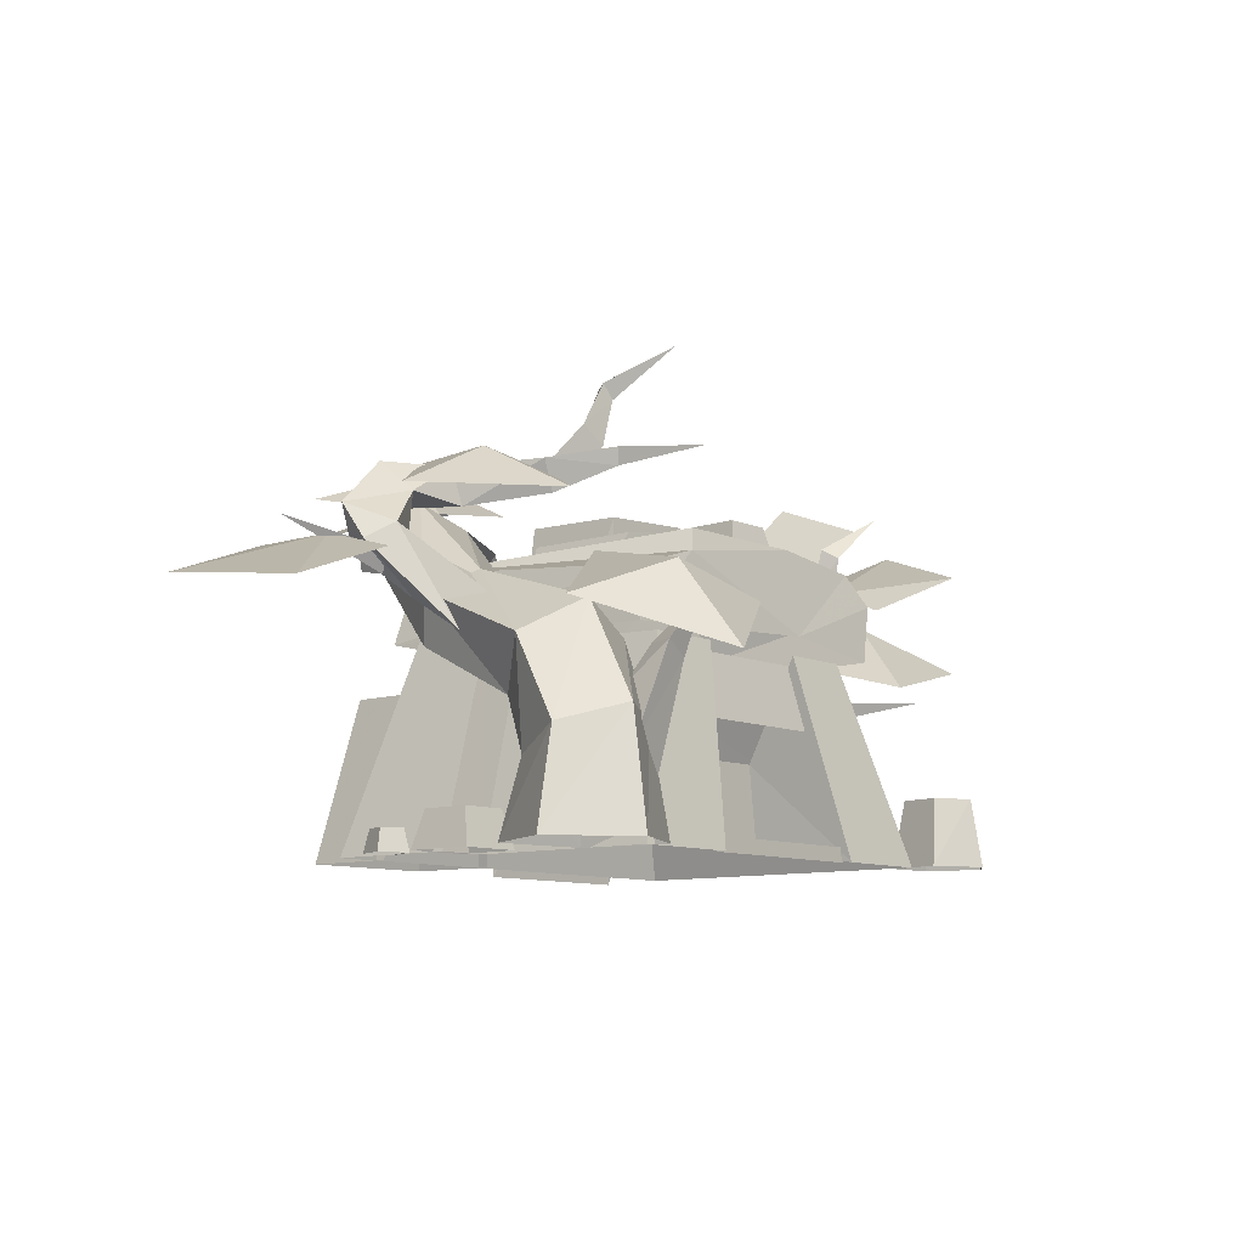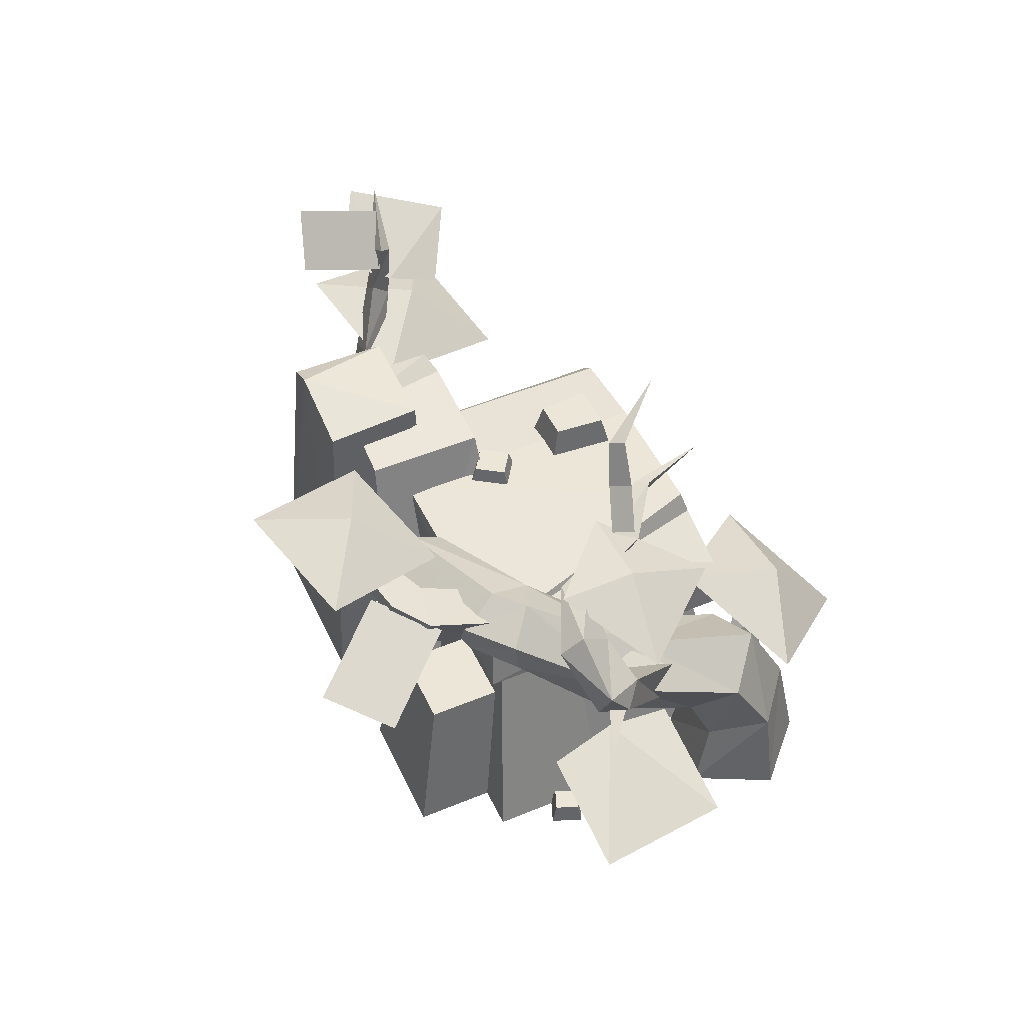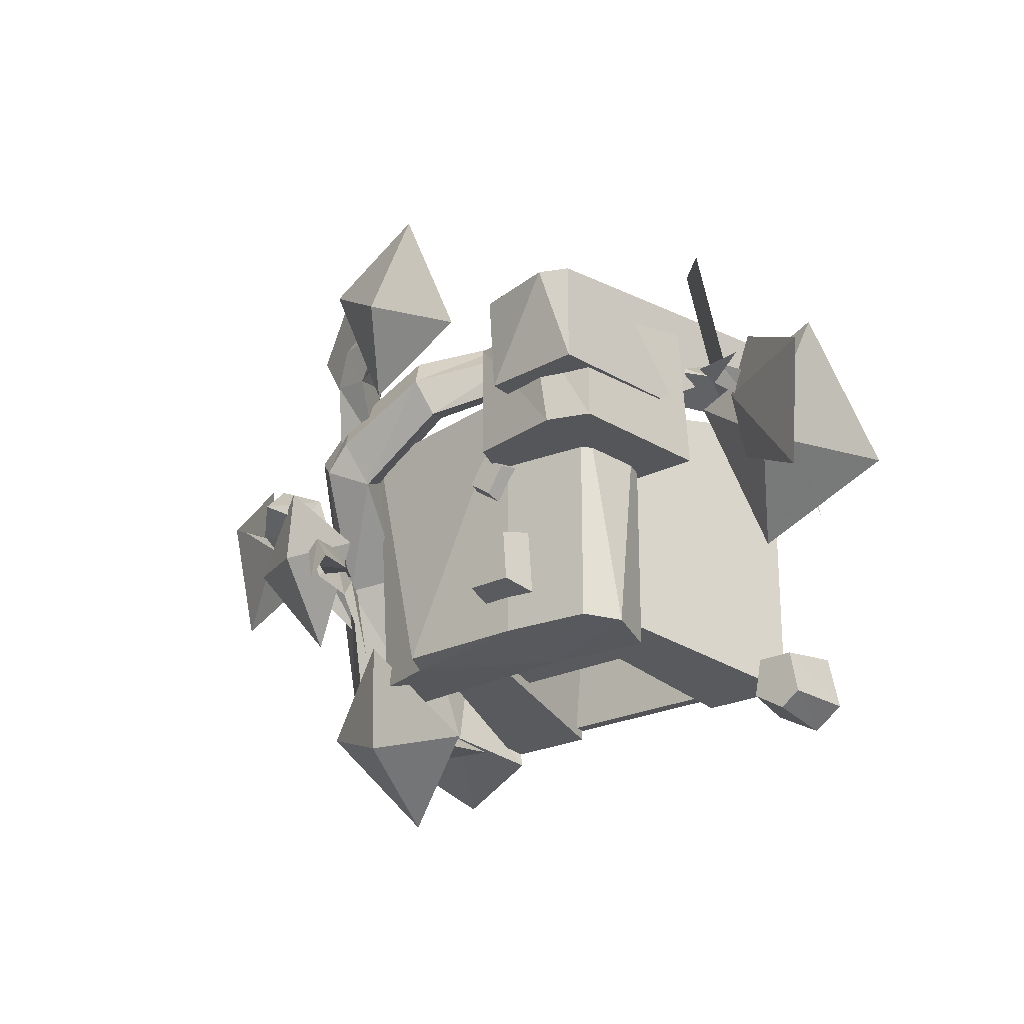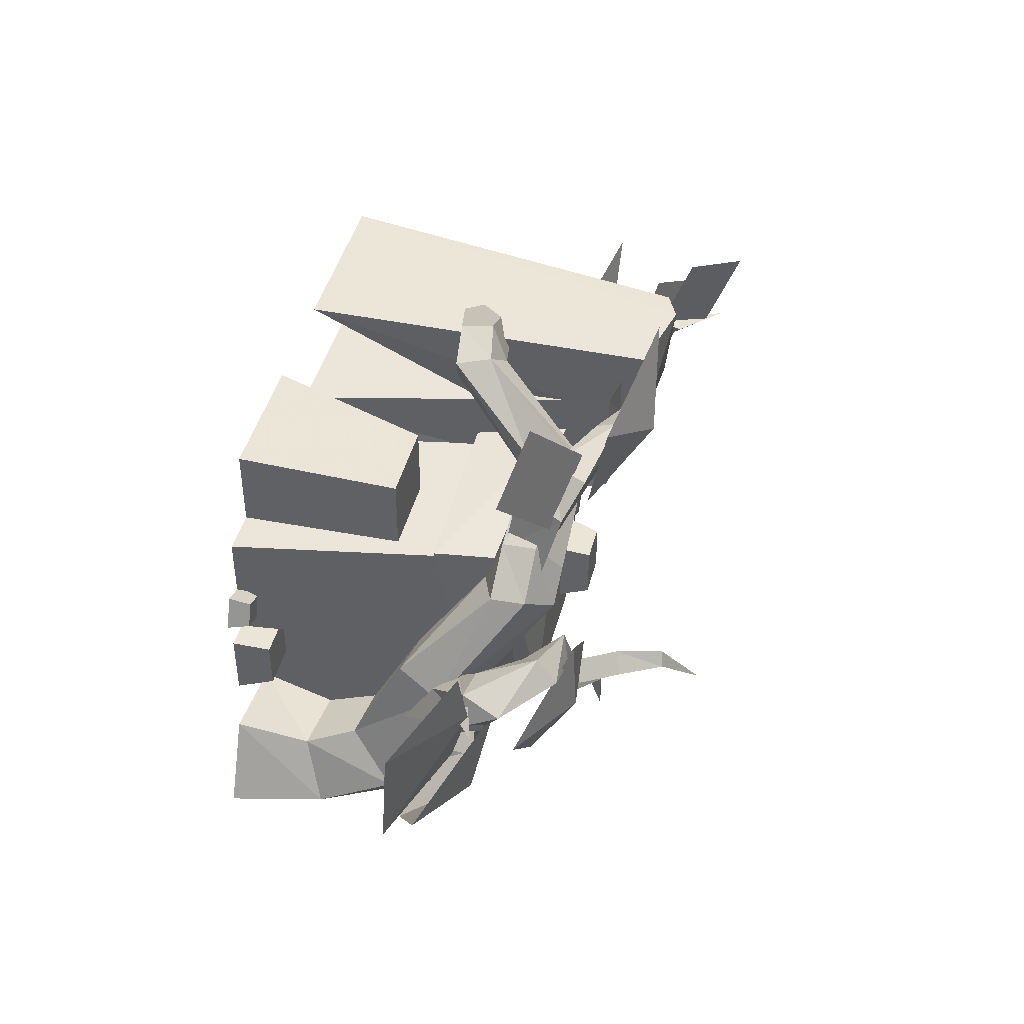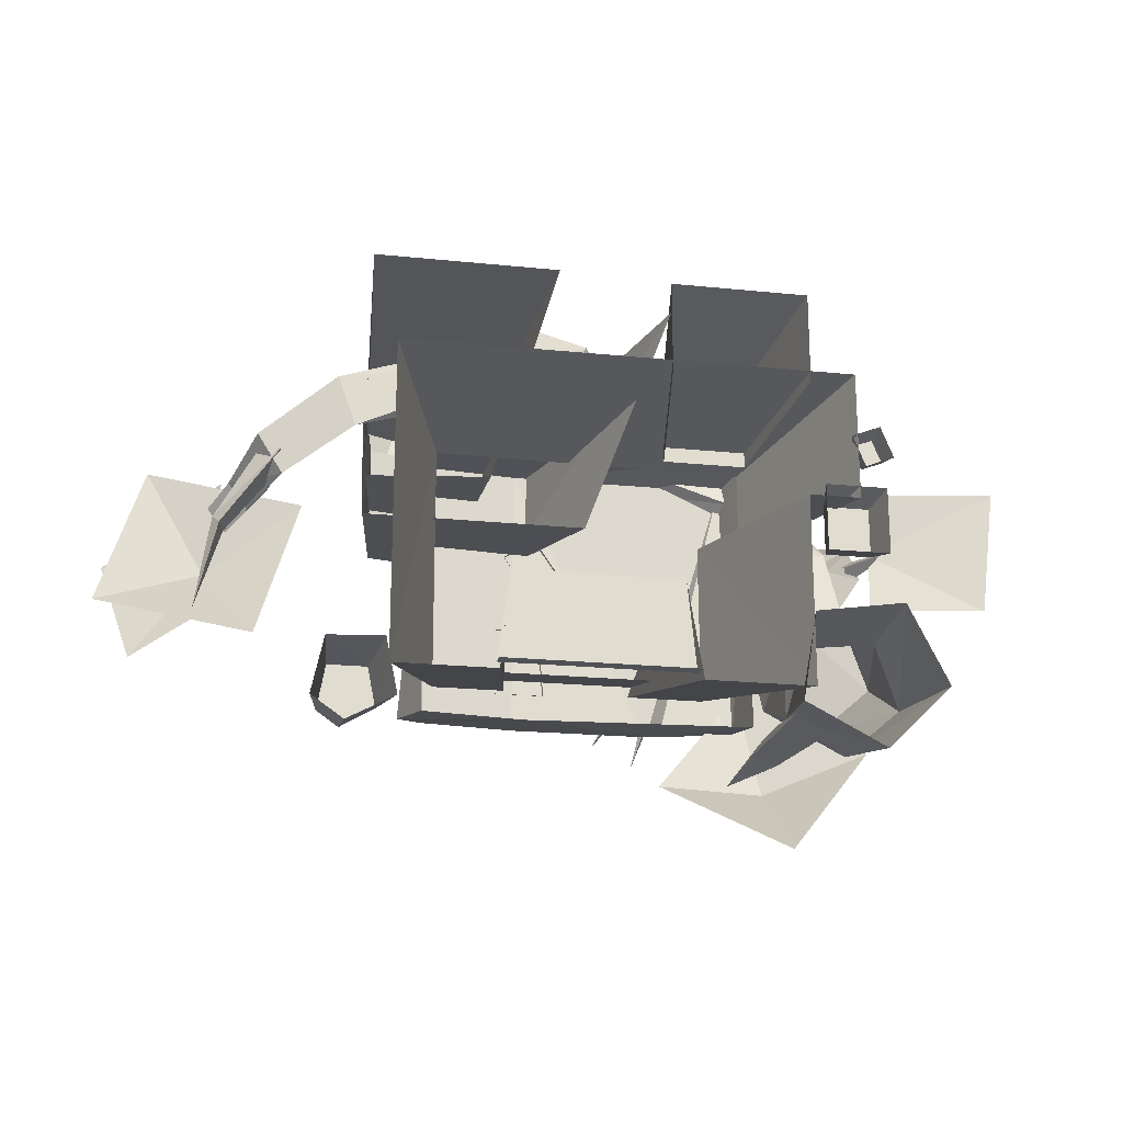
<metadata>
{"format":"obj","ext":"obj","renderer":"f3d","projection":"perspective","resolution":1024,"background":"white","views":[{"elev":-9.5,"azim":130.4,"up":"+Y"},{"elev":49.1,"azim":65.4,"up":"+Y"},{"elev":-23.1,"azim":-139.5,"up":"+Z"},{"elev":43.5,"azim":104.0,"up":"+Z"},{"elev":-20.5,"azim":-10.5,"up":"+Z"}]}
</metadata>
<code>
v  1.015 -0.0085 -0.5929
v  0.7941 -0.0085 -0.8105
v  0.7673 0.3795 -0.7357
v  0.9446 0.3187 -0.5853
v  0.519 -0.0085 -0.6679
v  0.5583 0.3437 -0.6225
v  0.5696 -0.0085 -0.3621
v  0.6064 0.2608 -0.4021
v  0.876 -0.0085 -0.3158
v  0.8452 0.2453 -0.379
v  0.7681 0.7015 -0.5692
v  0.9313 0.5931 -0.43
v  0.5534 0.6046 -0.5214
v  0.5839 0.4362 -0.3525
v  0.8174 0.4291 -0.2961
v  0.7127 0.8488 -0.08
v  0.8578 0.7708 0.0147
v  0.5159 0.7765 -0.0532
v  0.6095 0.6403 0.0503
v  0.7961 0.6138 0.0754
v  0.5413 1.056 0.5448
v  0.4802 1.139 0.4122
v  0.1003 1.138 0.575
v  0.1566 1.059 0.6969
v  0.4336 1.054 0.2518
v  0.0796 1.056 0.4551
v  0.5293 0.867 0.3481
v  0.145 0.936 0.5012
v  0.5301 0.931 0.5276
v  0.182 0.9419 0.6337
v  0.5792 1.133 0.3189
v  0.6911 1.051 0.414
v  0.6841 0.925 0.4007
v  -0.2384 0.7031 0.8741
v  -0.1913 0.7673 0.7568
v  -0.9522 0.6176 0.4508
v  -0.2029 0.6864 0.6729
v  -0.2289 0.572 0.7355
v  -0.9023 0.4242 0.3626
v  -0.2405 0.5825 0.8479
v  -0.9653 0.4223 0.5384
v  -0.0837 0.7343 0.8442
v  -0.124 0.5952 0.7107
v  -0.0637 0.6074 0.8137
v  -1.103 0.6446 0.3418
v  -1.139 0.5091 0.202
v  -1.24 0.7756 0.1653
v  -1.174 0.8653 0.2726
v  -1.226 0.5162 0.3458
v  -1.309 0.7787 0.2616
v  -1.365 0.9744 0.0817
v  -1.334 1.056 0.1615
v  -1.423 0.978 0.1608
v  -1.373 1.207 0.0616
v  -1.338 1.242 0.1121
v  -1.401 1.21 0.1253
v  -1.583 1.381 0.0397
v  0.8479 0.6364 -0.1257
v  0.7843 0.7283 -0.2239
v  0.9525 0.9759 0.0408
v  1.027 0.9223 0.1077
v  0.6506 0.7666 -0.171
v  0.844 0.9384 0.1038
v  0.7917 0.8328 0.0928
v  0.8491 0.9148 0.187
v  0.8521 0.7523 0.0651
v  0.9786 0.9002 0.2092
v  1.04 1.043 0.1921
v  0.8239 1.102 0.1041
v  0.7661 1.068 0.2155
v  0.8373 1.134 0.3023
v  0.6532 1.206 0.107
v  0.6239 1.081 0.0873
v  0.5232 1.218 -0.1695
v  0.4515 1.196 -0.1037
v  0.5816 1.173 0.1778
v  0.4735 1.115 -0.159
v  0.3171 1.21 -0.2975
v  0.3309 1.268 -0.3087
v  0.2988 1.261 -0.2631
v  0.8564 1.207 0.2215
v  0.2218 1.251 -0.5702
v  0.3812 1.347 -0.2062
v  0.2992 1.288 -0.2164
v  0.2577 1.445 -0.2199
v  0.295 1.497 -0.2141
v  0.3278 1.324 -0.14
v  0.2615 1.487 -0.1657
v  0.1477 1.618 -0.3923
v  0.5161 1.19 -0.1604
v  0.4341 1.132 -0.1706
v  0.4626 1.167 -0.0942
v  0.5538 0.1743 -0.6463
v  0.6144 0.4493 -0.564
v  0.5493 0.5821 -0.6227
v  0.4935 0.5374 -0.7011
v  0.7011 0.2604 -0.679
v  0.5864 0.584 -0.722
v  0.454 0.7484 -0.7567
v  0.9041 0.8958 0.1348
v  0.939 0.823 0.1139
v  1.22 0.9905 0.2732
v  0.9587 0.8923 0.0718
v  -1.144 0.6055 0.2515
v  -1.147 0.4917 0.2869
v  -1.338 0.5903 0.0441
v  -1.322 0.6529 0.0336
v  -1.211 0.5675 0.3204
v  -1.361 0.6461 0.079
v  -1.412 0.635 -0.2582
v  0.1839 1.257 0.7806
v  0.1724 1.183 0.8303
v  -0.1144 1.285 0.756
v  0.1742 1.26 0.8613
v  0.368 1.169 0.6516
v  0.3637 1.07 0.7921
v  0.4273 1.2 0.7904
v  0.3935 1.068 0.4217
v  0.4963 0.9321 0.4917
v  0.4564 0.9712 0.7155
v  0.5746 1.063 0.3894
v  0.5259 1.141 0.6795
v  -0.6268 0.6633 -0.5658
v  -0.6268 0.6633 0.4496
v  -0.6872 0.8601 -0.5415
v  0.5578 0.6844 0.4496
v  0.494 0.9211 0.419
v  -0.2631 0.9962 0.4496
v  -0.2631 0.7075 -0.5658
v  -0.5888 0.9586 -0.5215
v  -0.5888 0.9586 0.4496
v  -0.2631 0.9962 -0.5215
v  0.5314 0.6605 -0.5636
v  0.5045 0.8408 -0.5392
v  0.2546 0.9175 -0.5415
v  0.2252 0.9947 -0.5208
v  0.7393 -0.0087 0.0429
v  0.506 0.6926 0.0894
v  0.506 0.6926 0.3881
v  0.7393 -0.0087 0.4918
v  -0.8104 -0.0087 -0.6179
v  -0.8104 -0.0087 0.4918
v  -0.5905 0.6756 0.3904
v  -0.5905 0.6637 -0.4794
v  0.5641 -0.0087 -0.6179
v  0.3494 0.6637 -0.4794
v  0.3494 0.6756 0.0894
v  0.5641 -0.0087 0.0429
v  -0.4625 -0.0087 -0.6179
v  -0.3455 0.6637 -0.4794
v  0.1942 -0.0087 -0.6179
v  0.0877 0.6637 -0.4794
v  -0.3863 0.3244 -0.2652
v  -0.4209 0.0413 -0.2654
v  0.1526 0.0413 -0.2675
v  0.1285 0.3244 -0.2652
v  0.1926 0.0406 -0.5816
v  -0.4665 0.0406 -0.5816
v  0.1926 -0.0087 -0.5816
v  -0.4665 -0.0087 -0.5816
v  0.14 0.4165 -0.4939
v  -0.4008 0.4165 -0.4939
v  -0.3643 0.6326 -0.4528
v  0.1035 0.6326 -0.4528
v  -0.8537 0.2195 -0.5638
v  -0.8261 0.2195 -0.7008
v  -0.9865 0.2195 -0.5638
v  -1.01 -0.0084 -0.54
v  -0.8204 -0.0084 -0.5328
v  -0.781 -0.0084 -0.7215
v  -0.9432 -0.0084 -0.8085
v  -0.9409 0.2195 -0.769
v  -1.051 -0.0084 -0.733
v  -1.014 0.2195 -0.7175
v  0.6488 0.1172 0.0547
v  0.805 0.1172 0.0547
v  0.805 0.1172 -0.1167
v  0.6488 0.1172 -0.1167
v  0.6215 -0.0085 0.0846
v  0.8322 -0.0085 0.0846
v  0.8322 -0.0085 -0.1466
v  0.6215 -0.0085 -0.1466
v  0.7381 0.0672 0.2577
v  0.8111 0.0672 0.2867
v  0.8429 0.0672 0.2065
v  0.7699 0.0672 0.1776
v  0.7198 -0.0085 0.2666
v  0.8183 -0.0085 0.3057
v  0.8612 -0.0085 0.1976
v  0.7627 -0.0085 0.1586
v  0.1999 0.5327 0.6725
v  0.4934 0.5327 0.6725
v  0.4934 0.5327 0.3575
v  0.1999 0.5327 0.3575
v  0.1096 -0.0085 0.7753
v  0.5838 -0.0085 0.7753
v  0.5838 -0.0085 0.4554
v  0.1096 -0.0085 0.4554
v  -0.3311 1.105 -0.1771
v  -0.1902 1.105 -0.1771
v  -0.176 1.105 -0.3628
v  -0.3454 1.105 -0.3628
v  -0.3521 0.9857 -0.1494
v  -0.1692 0.9857 -0.1494
v  -0.1508 0.9857 -0.3905
v  -0.3706 0.9857 -0.3905
v  -0.2759 1.052 0.126
v  -0.1888 1.052 0.1849
v  -0.1241 1.052 0.0894
v  -0.2112 1.052 0.0304
v  -0.2967 0.9865 0.131
v  -0.1857 0.9865 0.2061
v  -0.1033 0.9865 0.0844
v  -0.2143 0.9865 0.0092
v  -0.6848 1.315 0.7023
v  -0.4094 1.249 0.3461
v  -0.784 1.268 0.3461
v  -0.2732 -0.0085 0.79
v  -0.8963 -0.0085 0.79
v  -0.3887 0.7206 0.3313
v  -0.3854 1.249 0.7023
v  -0.8376 0.7873 0.3313
v  -0.784 1.268 0.7023
v  -0.5532 1.196 0.5756
v  -0.6198 1.196 0.1592
v  -0.7786 1.147 0.1541
v  -0.7786 1.147 0.5807
v  0.1072 -0.0085 0.6674
v  -0.0658 0.6282 0.1226
v  -0.2645 1.147 0.1541
v  -0.2645 1.147 0.5807
v  -0.8514 0.6282 0.1226
v  -0.8571 0.6857 0.6312
v  0.5322 0.894 -0.3836
v  0.9433 0.6778 -0.6346
v  0.5975 0.8162 -0.7648
v  0.2115 0.7347 -0.7715
v  0.6226 0.5185 -1.022
v  0.6778 1.228 0.2176
v  0.992 1.085 -0.0178
v  0.6845 1.244 -0.061
v  0.369 1.205 -0.0667
v  0.652 1.071 -0.3961
v  1.127 0.927 0.4531
v  1.512 0.7852 0.4268
v  1.073 0.9437 0.2136
v  1.436 0.7348 -0.0546
v  1.051 0.8766 -0.0283
v  -0.0487 1.353 1.141
v  0.4142 1.27 1.003
v  0.119 1.381 0.8164
v  -0.2011 1.262 0.6841
v  0.2617 1.179 0.5461
v  -1.322 1.277 0.4587
v  -1.328 1.151 0.1236
v  -1.495 1.328 0.0681
v  -1.488 1.454 0.4033
v  -1.747 0.785 -0.1943
v  -1.591 0.9292 0.335
v  -1.378 0.9271 -0.0343
v  -1.204 0.6646 -0.3213
v  -1.048 0.8088 0.2079
v  0.7803 0.9735 0.9362
v  0.5324 1.103 0.6411
v  0.3443 1.172 0.8409
v  0.5922 1.042 1.136
v  -1.34 0.983 -0.1296
v  -1.62 1.125 -0.286
v  -1.346 1.067 0.0762
v  -1.738 1.26 0.0909
v  -1.458 1.118 0.2474
g w_nest_01
f 1 2 3 4
f 2 5 6 3
f 5 7 8 6
f 7 9 10 8
f 9 1 4 10
f 4 3 11 12
f 3 6 13 11
f 6 8 14 13
f 8 10 15 14
f 10 4 12 15
f 12 11 16 17
f 13 18 16 11
f 14 19 18 13
f 15 20 19 14
f 15 12 17 20
f 21 22 23 24
f 25 26 23 22
f 27 28 26 25
f 29 30 28 27
f 29 21 24 30
f 31 22 21 32
f 25 22 31
f 33 29 27
f 32 21 29 33
f 34 35 36
f 37 38 39
f 38 40 41 39
f 40 34 41
f 31 32 17 16
f 25 31 16 18
f 27 25 18 19
f 20 33 27 19
f 17 32 33 20
f 35 34 42
f 43 38 37
f 44 40 38 43
f 42 34 40 44
f 45 46 47 48
f 46 49 50 47
f 49 45 48 50
f 48 47 51 52
f 47 50 53 51
f 50 48 52 53
f 52 51 54 55
f 51 53 56 54
f 53 52 55 56
f 55 54 57
f 54 56 57
f 56 55 57
f 34 36 41
f 36 39 46
f 41 49 46 39
f 23 35 42 24
f 26 37 35 23
f 43 37 26 28
f 44 43 28 30
f 42 44 30 24
f 58 59 60 61
f 59 62 63 60
f 63 62 64 65
f 64 66 67 65
f 66 58 61 67
f 61 60 68
f 67 61 68
f 68 60 69
f 63 69 60
f 63 70 69
f 65 71 70
f 67 68 71
f 72 73 74
f 72 74 75 76
f 74 77 78 79
f 77 75 80 78
f 75 74 79 80
f 69 72 81
f 70 73 69
f 81 76 71
f 70 71 76
f 79 78 82
f 78 80 82
f 80 79 82
f 75 77 73 76
f 63 65 70
f 83 84 85 86
f 84 87 88 85
f 87 83 86 88
f 86 85 89
f 85 88 89
f 88 86 89
f 84 83 90 91
f 87 84 91 92
f 83 87 92 90
f 65 67 71
f 69 73 72
f 68 81 71
f 73 77 74
f 93 94 95 96
f 94 97 98 95
f 97 93 96 98
f 96 95 99
f 95 98 99
f 98 96 99
f 100 101 102
f 101 103 102
f 103 100 102
f 69 81 68
f 104 105 106 107
f 105 108 109 106
f 108 104 107 109
f 107 106 110
f 106 109 110
f 109 107 110
f 36 49 41
f 36 37 39
f 35 37 36
f 46 45 36
f 36 45 49
f 111 112 113
f 112 114 113
f 114 111 113
f 112 111 115 116
f 114 116 117
f 111 114 117 115
f 118 119 120 115
f 119 121 122 120
f 122 121 118 115
f 115 120 116
f 116 120 122 117
f 114 112 116
f 115 117 122
f 81 72 76
f 76 73 70
f 123 124 125
f 126 127 128
f 129 125 130
f 130 125 131
f 130 132 129
f 129 123 125
f 124 128 131
f 132 130 131 128
f 126 133 134 127
f 135 132 136
f 136 132 128
f 136 128 127
f 127 134 135
f 135 136 127
f 135 133 129
f 135 134 133
f 137 138 139 140
f 141 142 143 144
f 135 129 132
f 145 146 147 148
f 148 147 138 137
f 143 142 140 139
f 149 141 144 150
f 146 145 151 152
f 149 150 153 154
f 152 151 155 156
f 154 155 157 158
f 159 160 158 157
f 124 131 125
f 128 124 126
f 161 162 163 164
f 165 166 167
f 168 169 165 167
f 169 170 166 165
f 170 171 172 166
f 173 168 167 174
f 171 173 174 172
f 154 153 156 155
f 175 176 177 178
f 179 180 176 175
f 180 181 177 176
f 181 182 178 177
f 182 179 175 178
f 183 184 185 186
f 187 188 184 183
f 188 189 185 184
f 189 190 186 185
f 190 187 183 186
f 191 192 193 194
f 195 196 192 191
f 196 197 193 192
f 198 195 191 194
f 199 200 201 202
f 203 204 200 199
f 204 205 201 200
f 205 206 202 201
f 206 203 199 202
f 207 208 209 210
f 211 212 208 207
f 212 213 209 208
f 213 214 210 209
f 214 211 207 210
f 215 216 217
f 218 215 219
f 218 220 216 221
f 222 217 216 220
f 222 219 223 217
f 224 225 226 227
f 228 229 230 231
f 229 232 225
f 232 233 227 226
f 215 221 216
f 217 223 215
f 218 221 215
f 215 223 219
f 231 230 225 224
f 232 226 225
f 225 230 229
f 172 174 167
f 167 166 172
f 234 235 236
f 237 234 236
f 235 238 236
f 236 238 237
f 239 240 241
f 242 239 241
f 240 243 241
f 241 243 242
f 244 245 246
f 245 247 246
f 246 247 248
f 249 250 251
f 252 249 251
f 250 253 251
f 251 253 252
f 254 255 256 257
f 258 259 260
f 261 258 260
f 259 262 260
f 260 262 261
f 263 264 265 266
f 267 268 269
f 268 270 269
f 269 270 271

</code>
